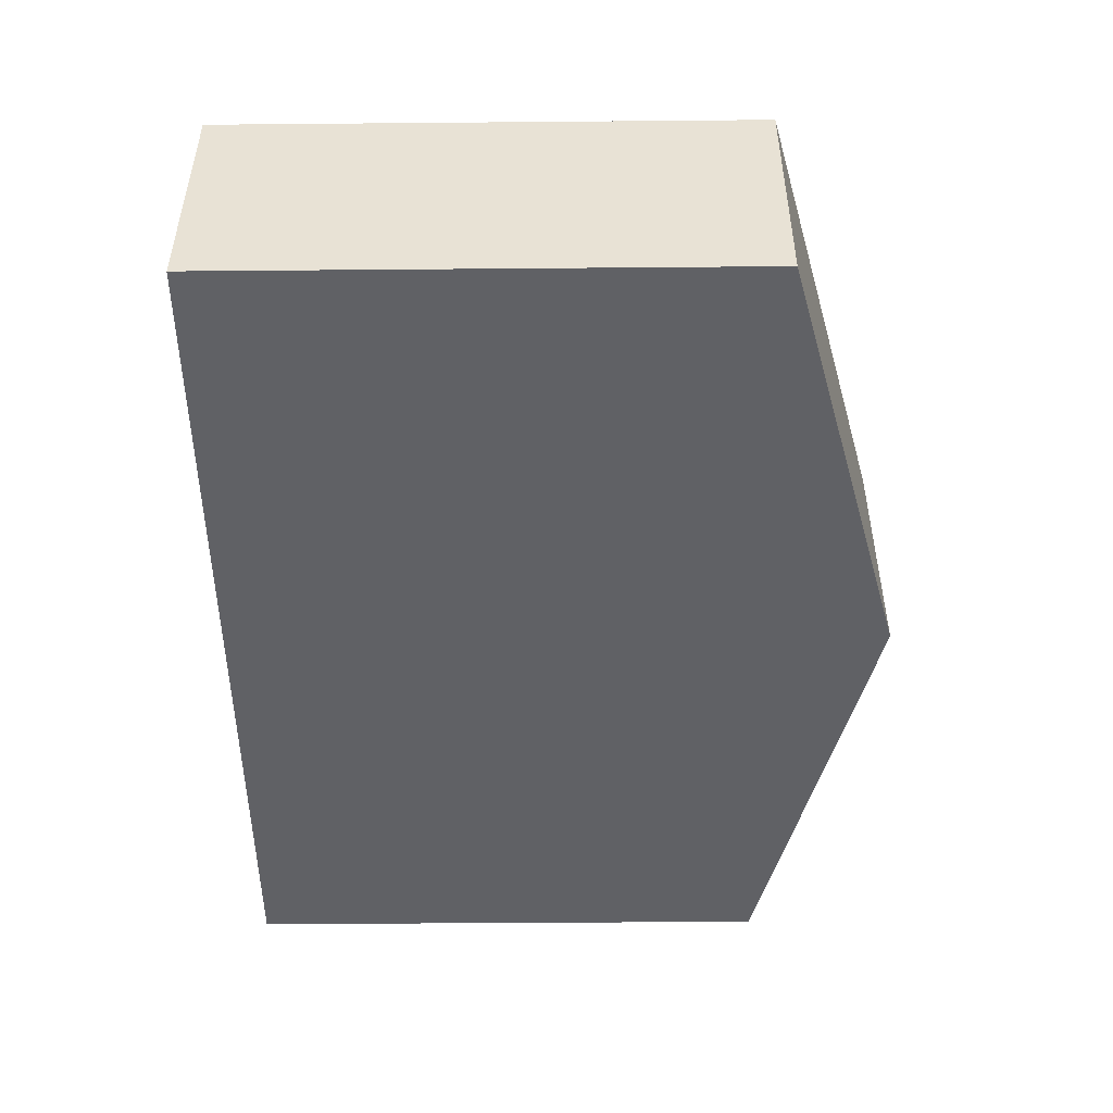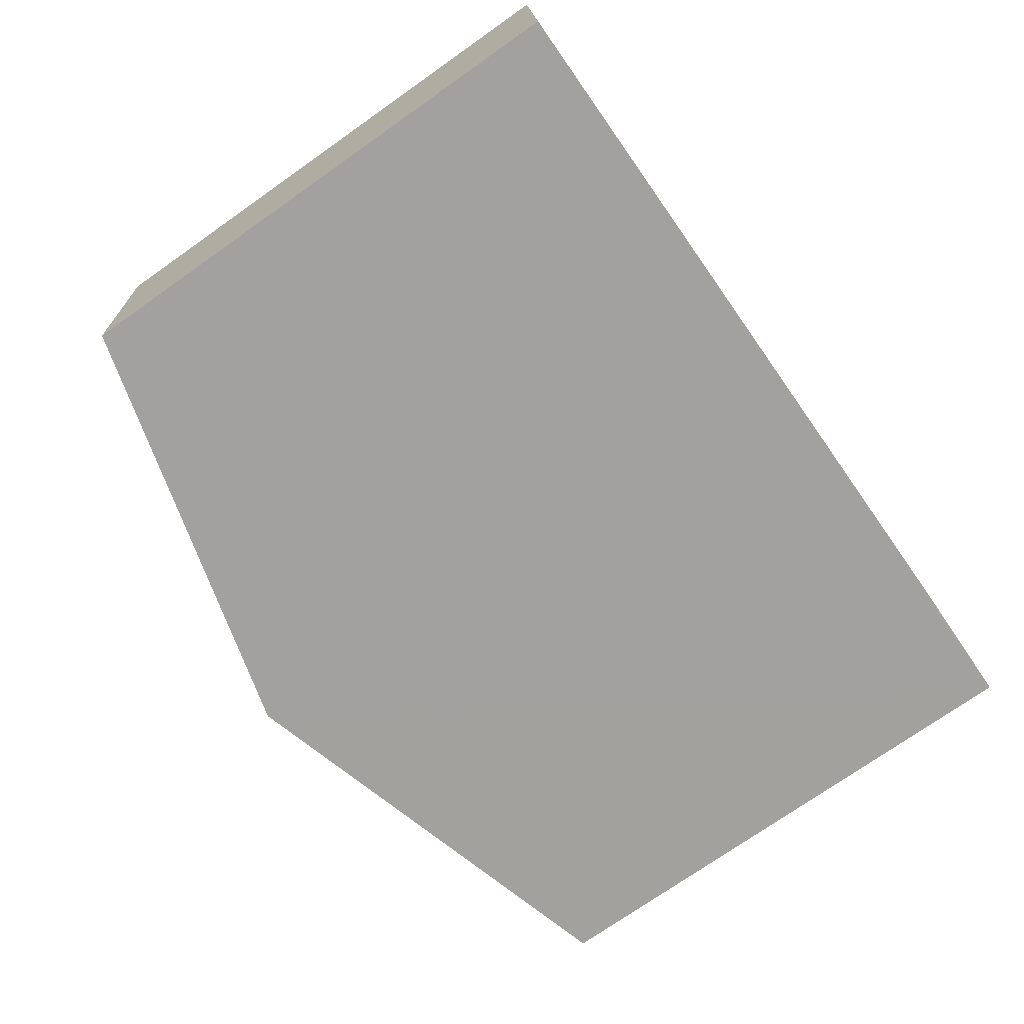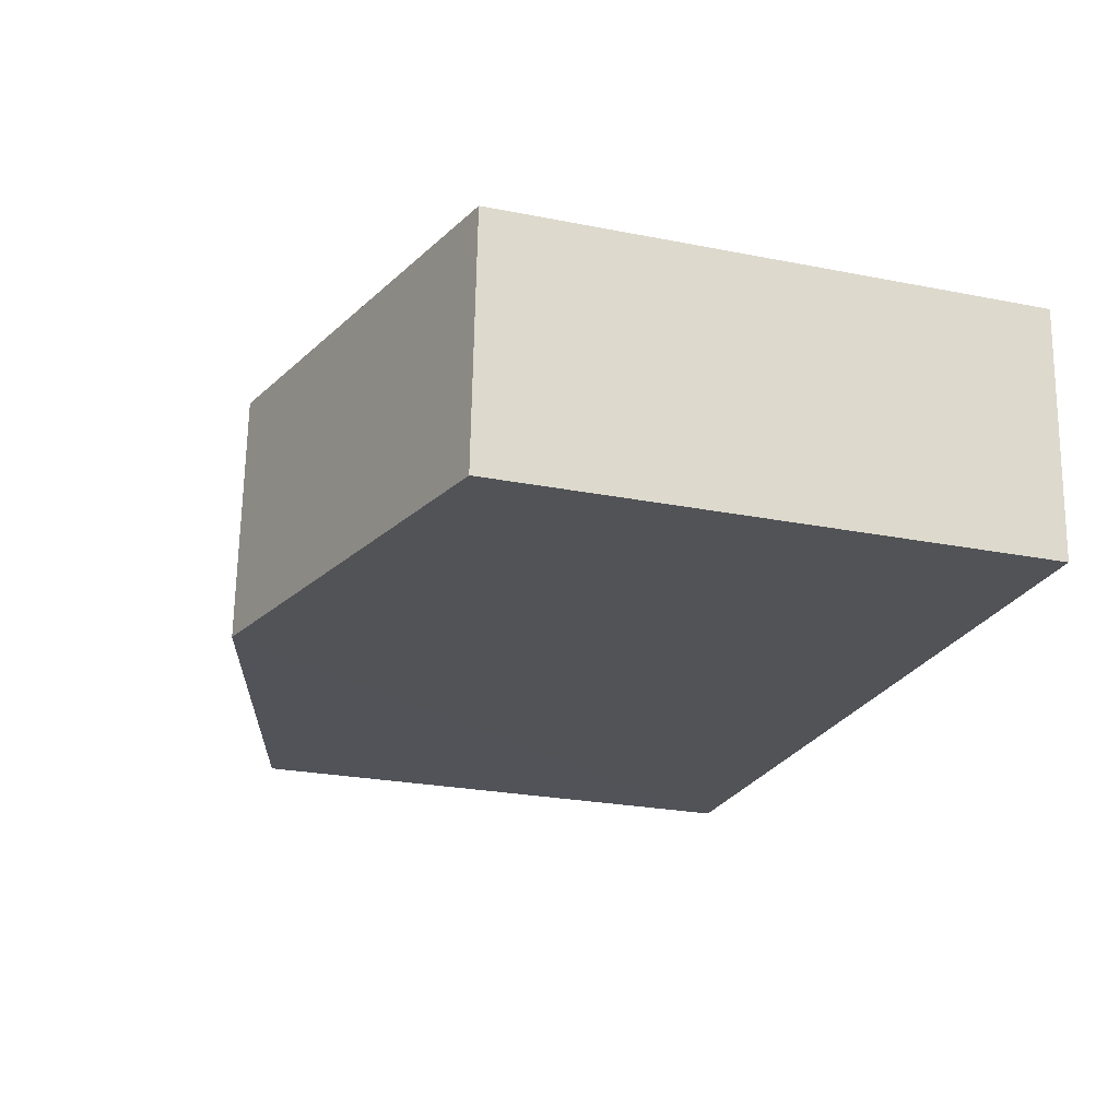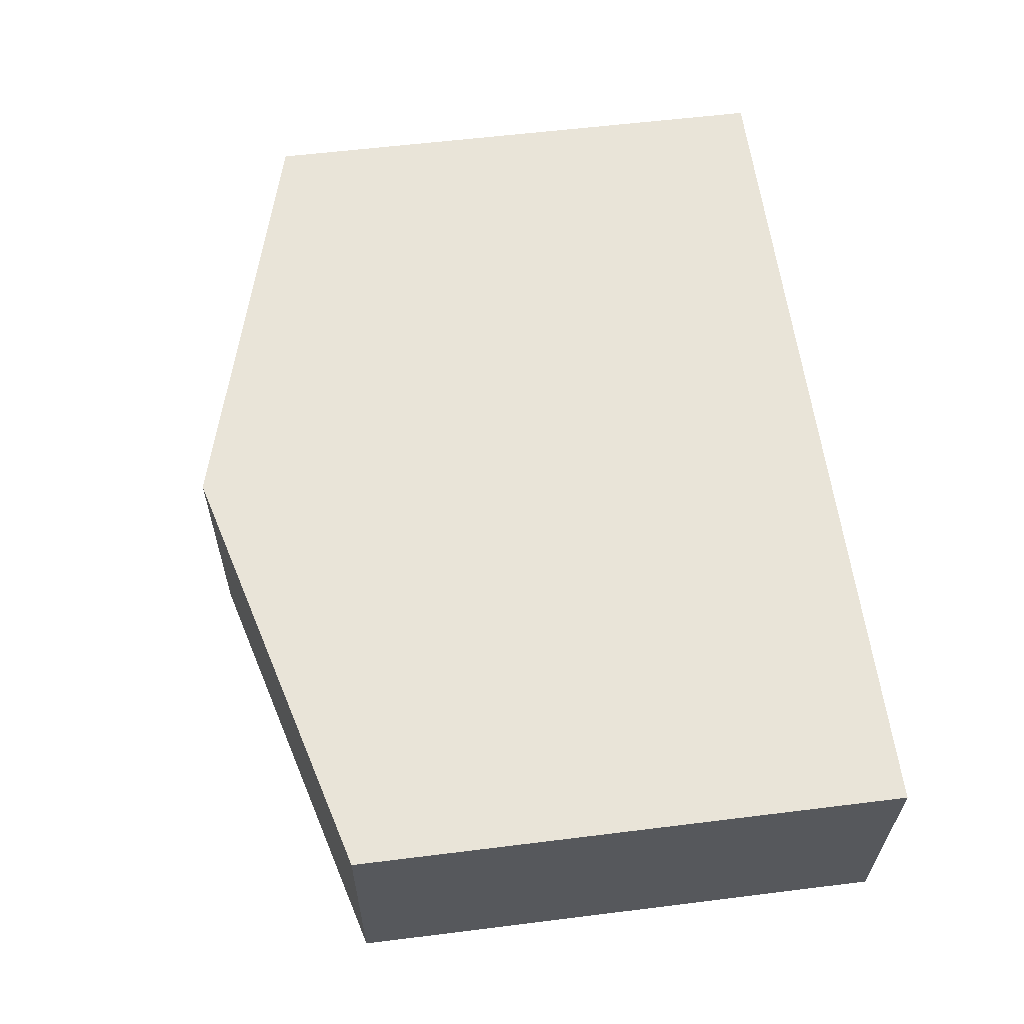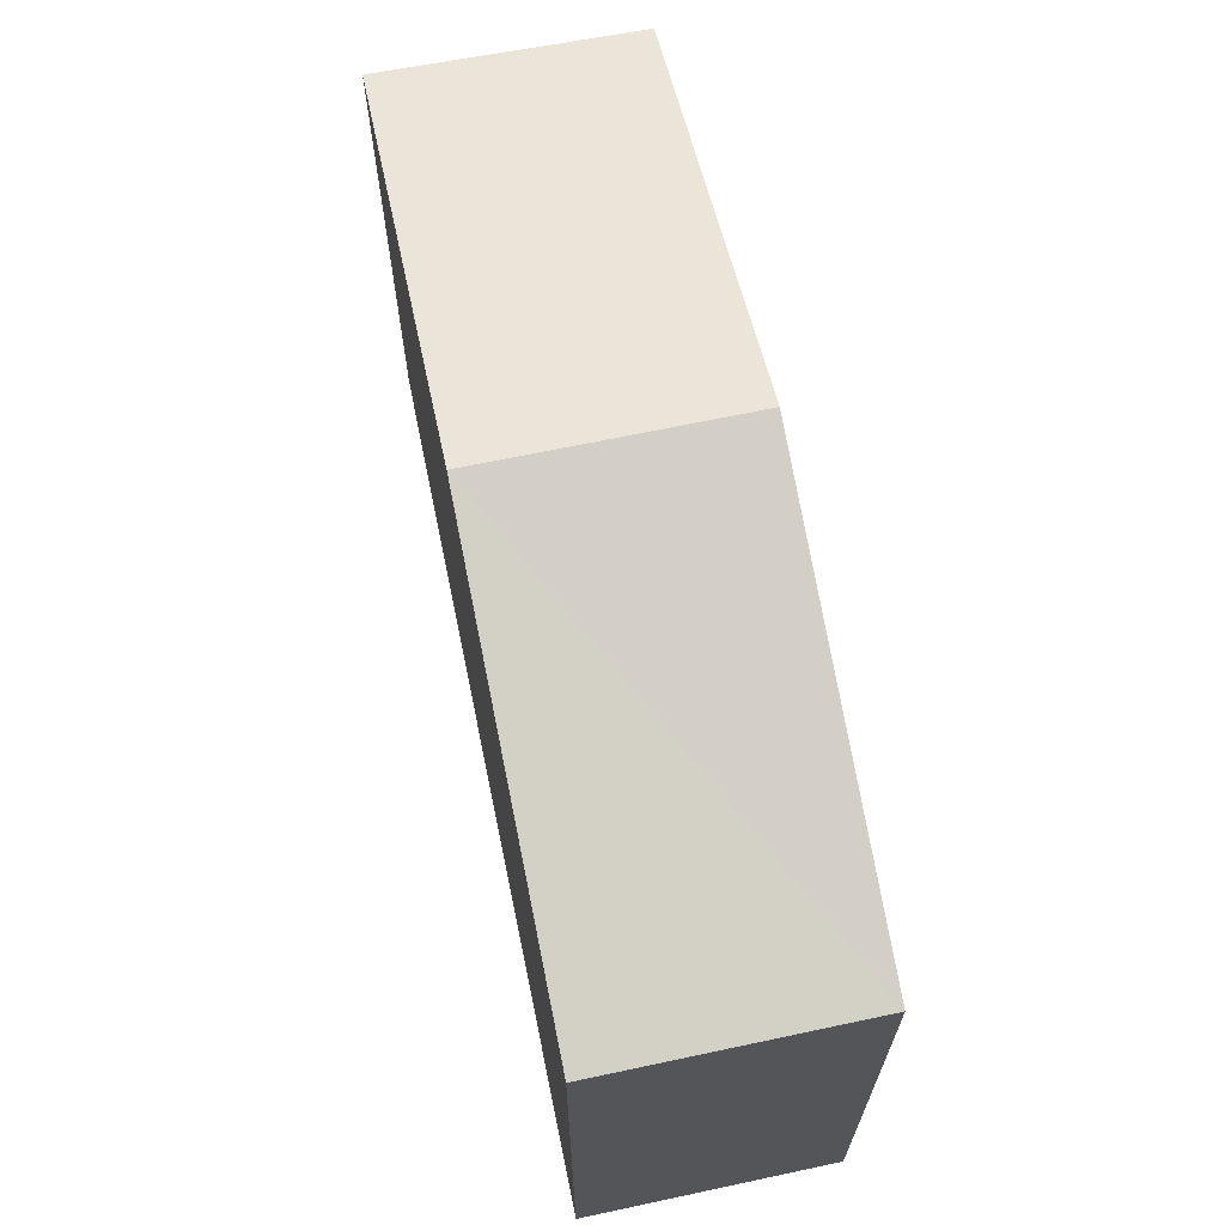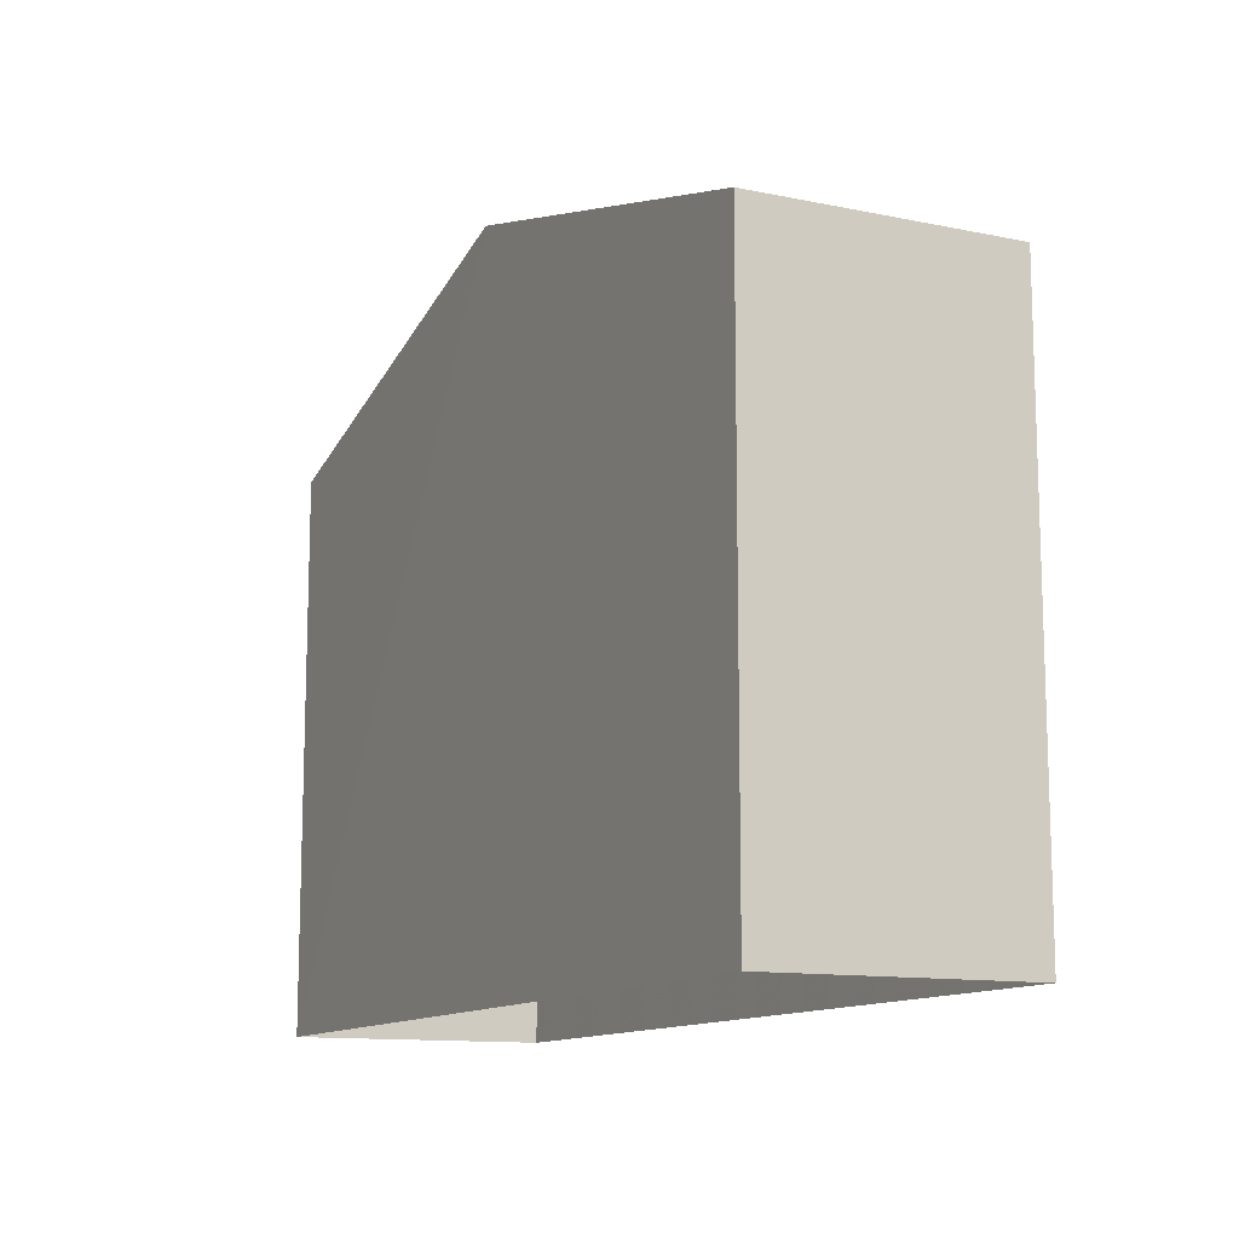
<metadata>
{"format":"obj","ext":"obj","renderer":"f3d","projection":"perspective","resolution":1024,"background":"white","views":[{"elev":-46.1,"azim":-89.4,"up":"+Y"},{"elev":-74.4,"azim":125.1,"up":"+Y"},{"elev":-25.2,"azim":72.5,"up":"+Y"},{"elev":57.3,"azim":82.6,"up":"+Y"},{"elev":66.8,"azim":-104.7,"up":"+Z"},{"elev":-12.2,"azim":60.8,"up":"+Z"}]}
</metadata>
<code>
v -3.718e+05 -1.051e+05 27.03
v -3.718e+05 -1.051e+05 27.03
v -3.718e+05 -1.051e+05 27.03
v -3.718e+05 -1.051e+05 27.03
v -3.718e+05 -1.051e+05 34.1
v -3.718e+05 -1.051e+05 34.1
v -3.718e+05 -1.051e+05 35.66
v -3.718e+05 -1.051e+05 35.66
v -3.718e+05 -1.051e+05 34.1
v -3.718e+05 -1.051e+05 34.1
f 1 2 3
f 4 1 3
f 5 6 7
f 8 5 7
f 7 9 8
f 7 10 9
f 9 4 8
f 4 3 8
f 3 5 8
f 6 2 7
f 2 1 7
f 1 10 7
f 10 1 4
f 9 10 4
f 6 3 2
f 6 5 3

</code>
